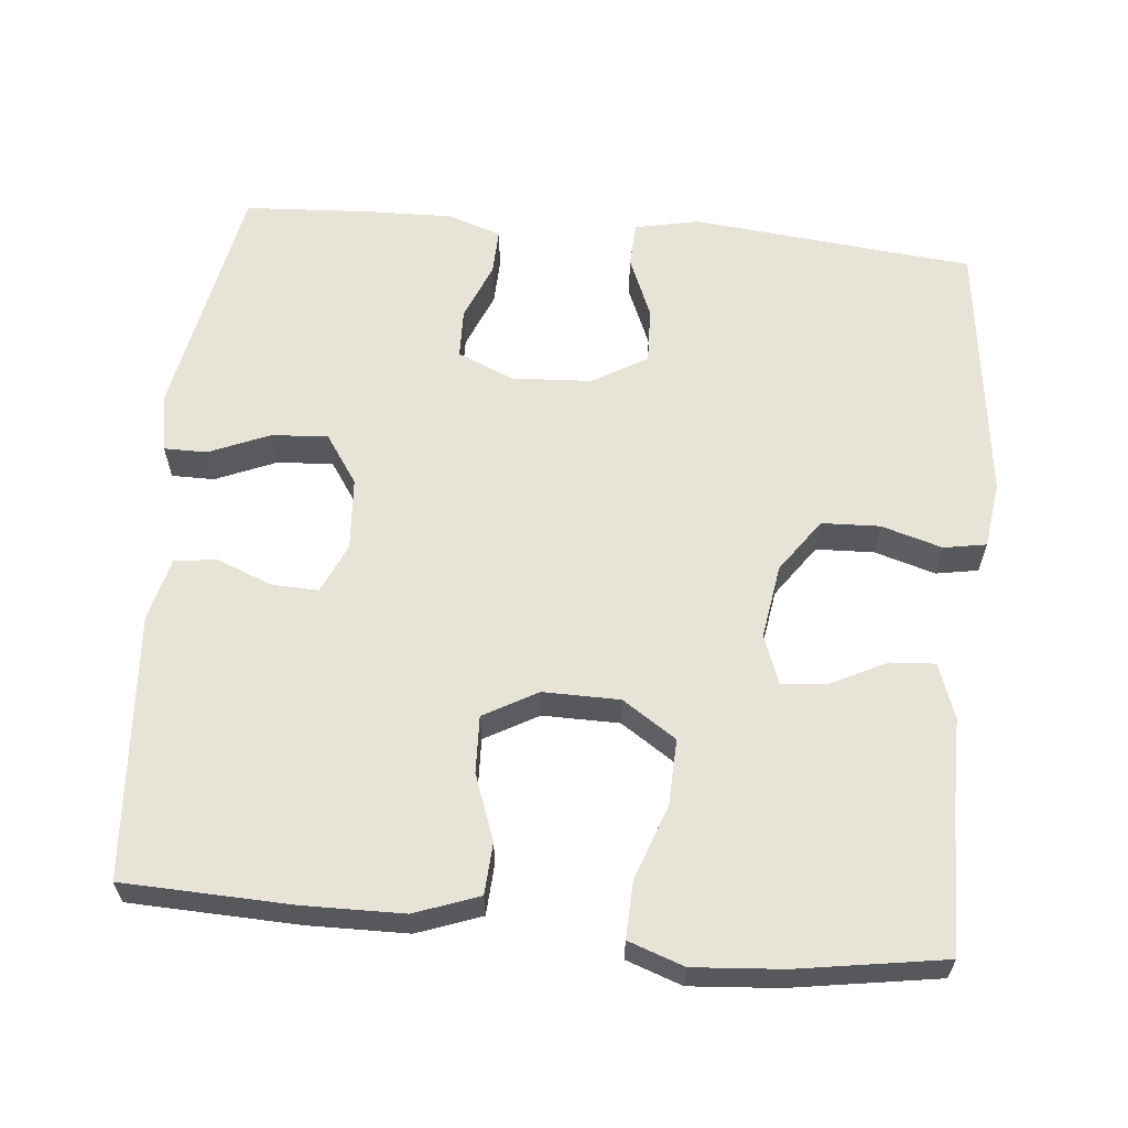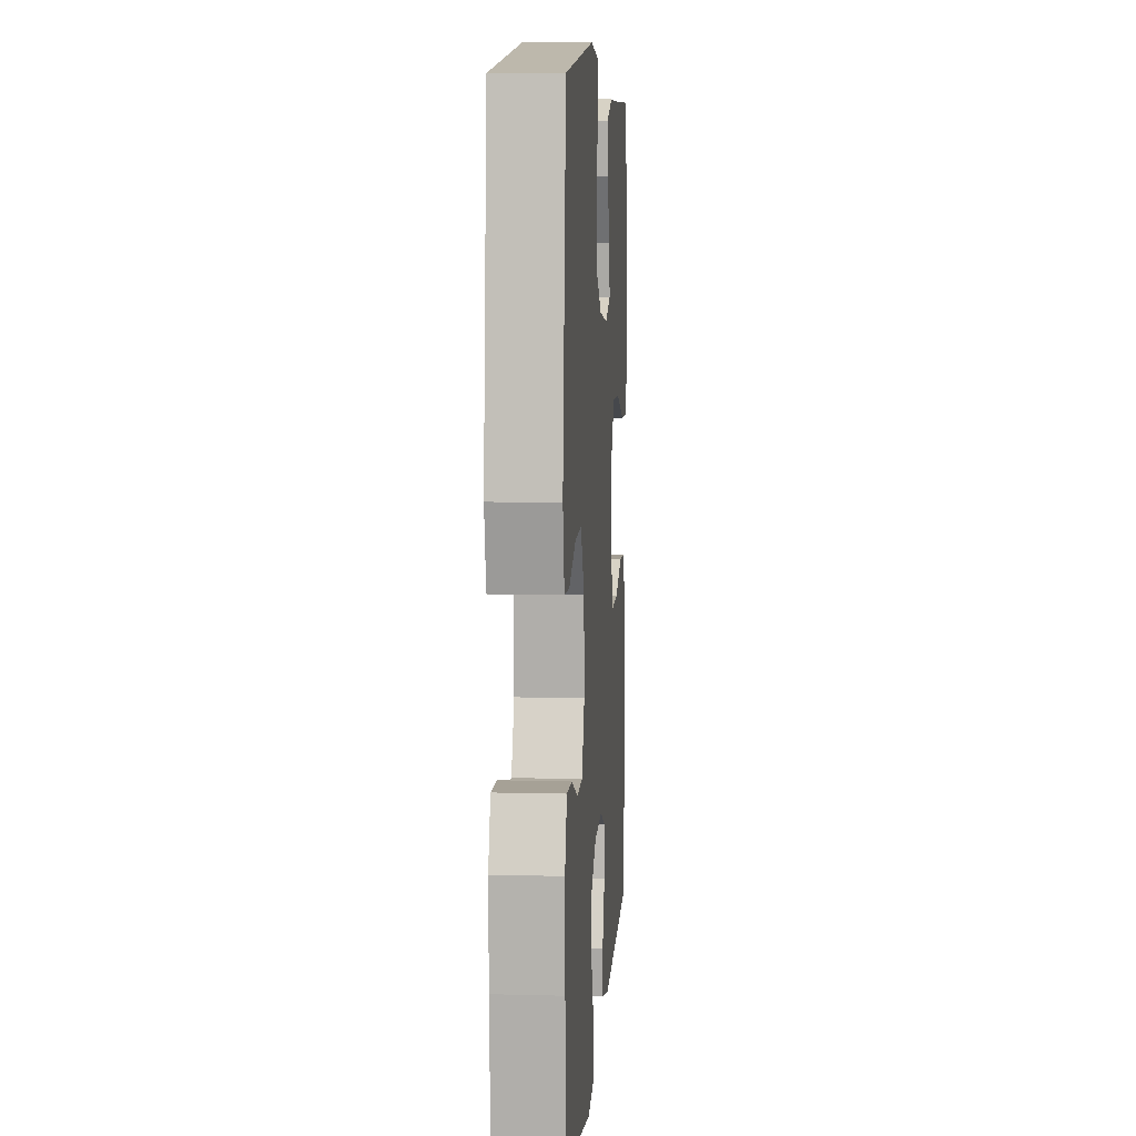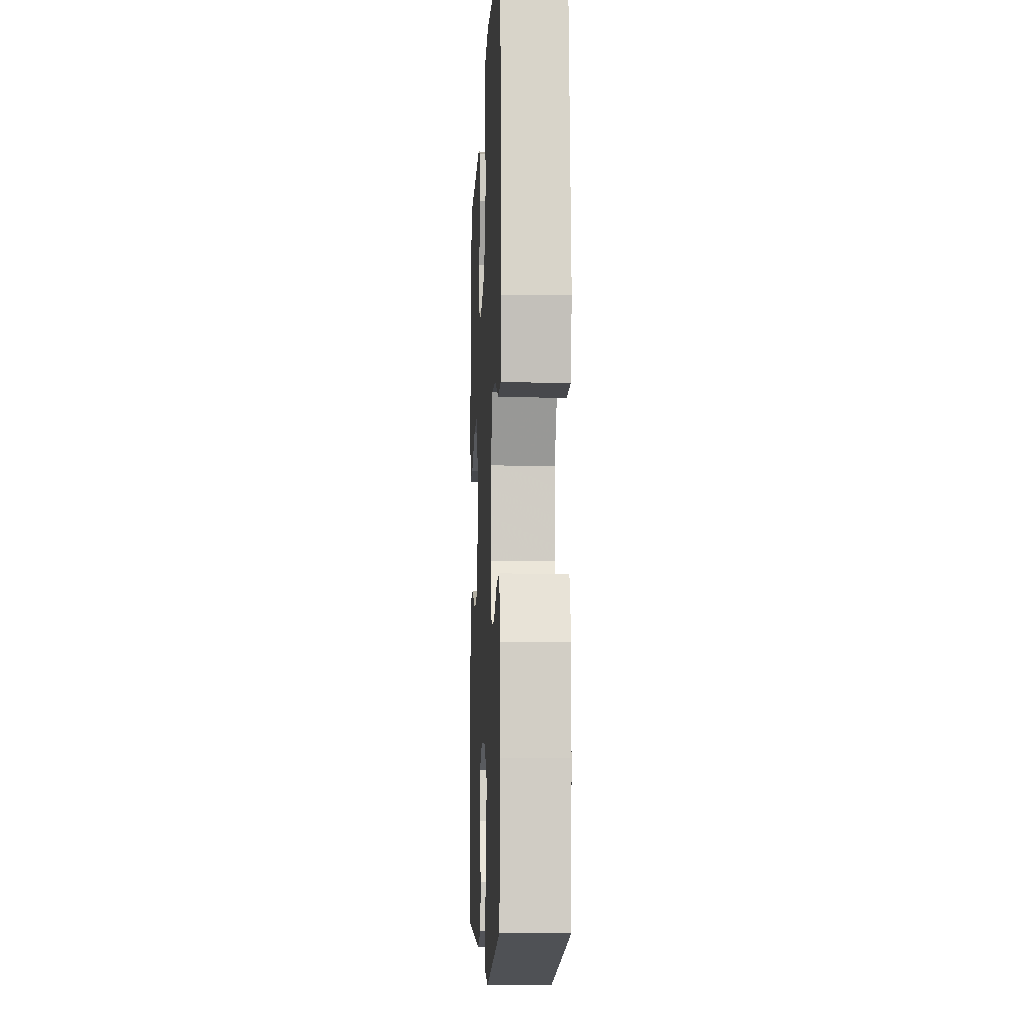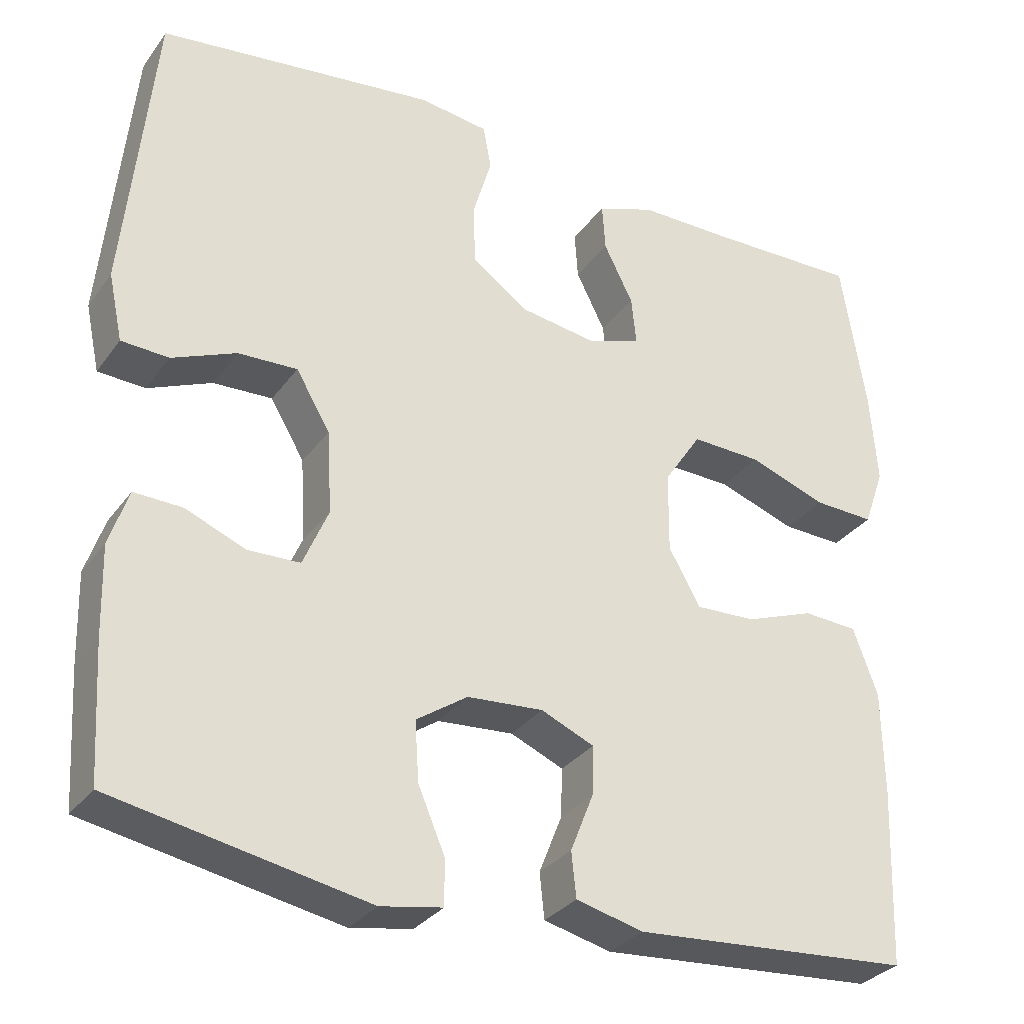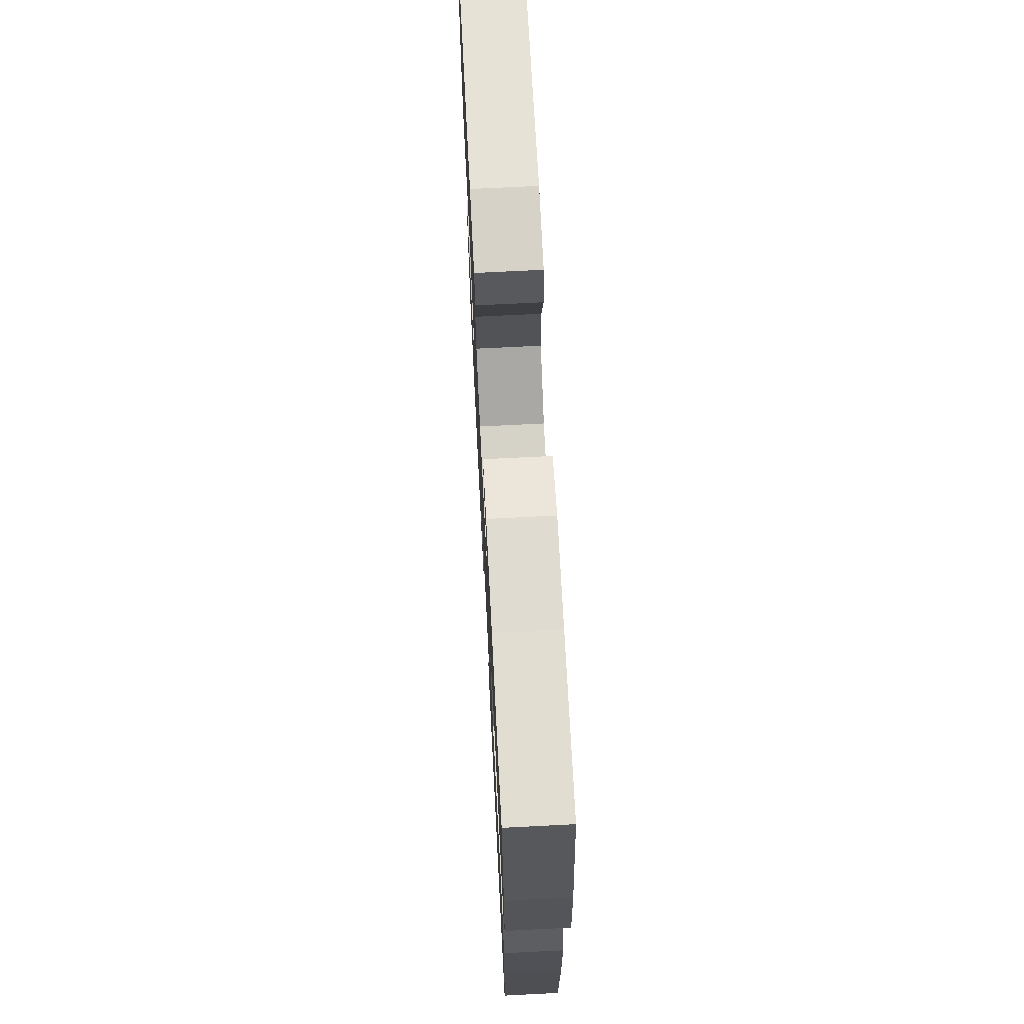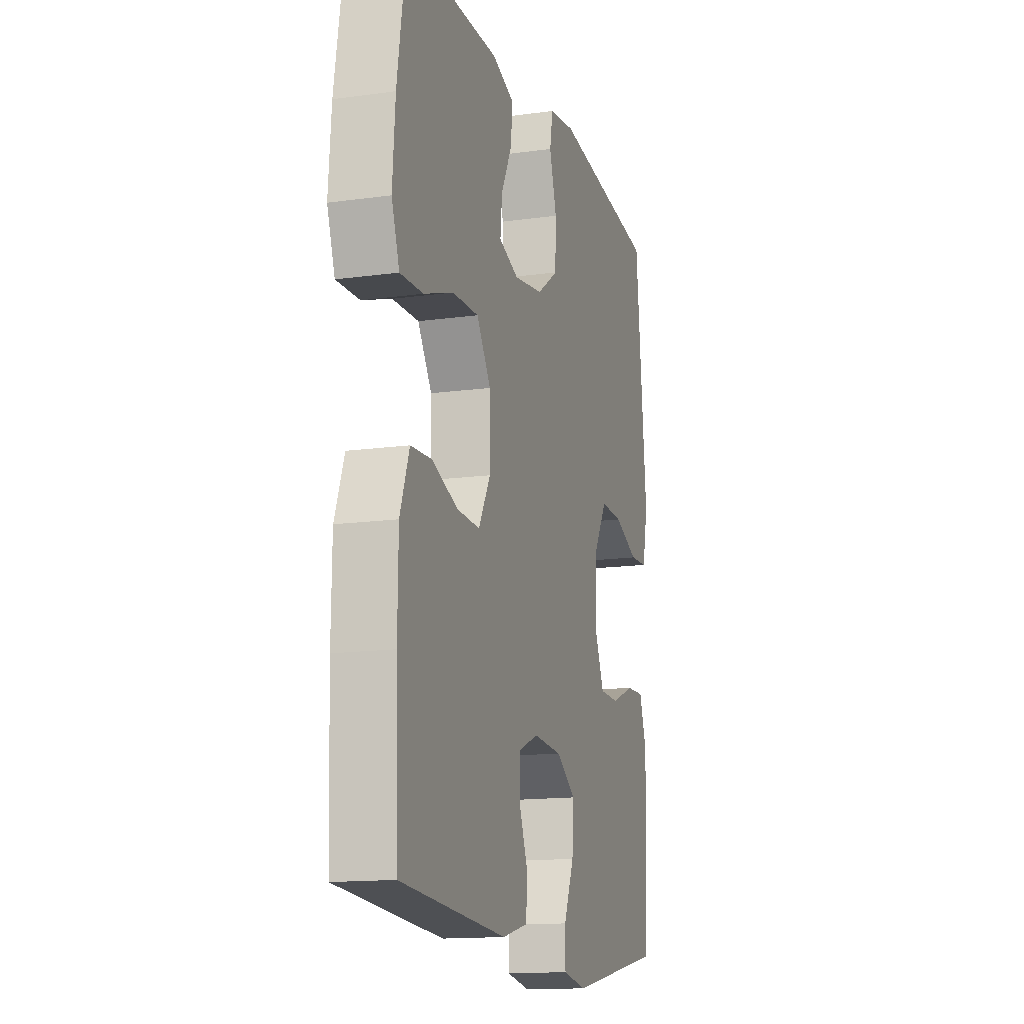
<metadata>
{"format":"obj","ext":"obj","renderer":"f3d","projection":"perspective","resolution":1024,"background":"white","views":[{"elev":61.5,"azim":-84.5,"up":"+Y"},{"elev":8.1,"azim":94.2,"up":"+Z"},{"elev":-8.8,"azim":87.4,"up":"+Z"},{"elev":-31.0,"azim":150.5,"up":"+Z"},{"elev":70.1,"azim":-92.9,"up":"+Z"},{"elev":-14.5,"azim":-73.2,"up":"+Z"}]}
</metadata>
<code>
v 0.5 0.07 -0.5
v 0.179 0.07 -0.561
v 0.101 0.07 -0.547
v 0.101 0.07 -0.49
v 0.135 0.07 -0.41
v 0.14 0.07 -0.335
v 0.075 0.07 -0.291
v -0.021 0.07 -0.284
v -0.088 0.07 -0.313
v -0.086 0.07 -0.375
v -0.057 0.07 -0.448
v -0.063 0.07 -0.505
v -0.148 0.07 -0.526
v -0.5 0.07 -0.5
v -0.508 0.07 -0.276
v -0.506 0.07 -0.144
v -0.475 0.07 -0.059
v -0.406 0.07 -0.055
v -0.319 0.07 -0.087
v -0.243 0.07 -0.09
v -0.203 0.07 -0.019
v -0.204 0.07 0.083
v -0.251 0.07 0.154
v -0.339 0.07 0.151
v -0.438 0.07 0.116
v -0.514 0.07 0.113
v -0.54 0.07 0.187
v -0.531 0.07 0.305
v -0.5 0.07 0.5
v -0.307 0.07 0.496
v -0.19 0.07 0.496
v -0.117 0.07 0.47
v -0.121 0.07 0.41
v -0.158 0.07 0.336
v -0.164 0.07 0.276
v -0.098 0.07 0.252
v 0 0.07 0.267
v 0.071 0.07 0.317
v 0.074 0.07 0.394
v 0.05 0.07 0.475
v 0.06 0.07 0.531
v 0.148 0.07 0.543
v 0.5 0.07 0.5
v 0.537 0.07 0.126
v 0.519 0.07 0.041
v 0.459 0.07 0.038
v 0.378 0.07 0.072
v 0.303 0.07 0.075
v 0.26 0.07 0.002
v 0.254 0.07 -0.103
v 0.286 0.07 -0.178
v 0.352 0.07 -0.18
v 0.428 0.07 -0.149
v 0.489 0.07 -0.147
v 0.513 0.07 -0.218
v 0.51 0.07 -0.331
v 0.5 0 -0.5
v 0.179 0 -0.561
v 0.101 0 -0.547
v 0.101 0 -0.49
v 0.135 0 -0.41
v 0.14 0 -0.335
v 0.075 0 -0.291
v -0.021 0 -0.284
v -0.088 0 -0.313
v -0.086 0 -0.375
v -0.057 0 -0.448
v -0.063 0 -0.505
v -0.148 0 -0.526
v -0.5 0 -0.5
v -0.508 0 -0.276
v -0.506 0 -0.144
v -0.475 0 -0.059
v -0.406 0 -0.055
v -0.319 0 -0.087
v -0.243 0 -0.09
v -0.203 0 -0.019
v -0.204 0 0.083
v -0.251 0 0.154
v -0.339 0 0.151
v -0.438 0 0.116
v -0.514 0 0.113
v -0.54 0 0.187
v -0.531 0 0.305
v -0.5 0 0.5
v -0.307 0 0.496
v -0.19 0 0.496
v -0.117 0 0.47
v -0.121 0 0.41
v -0.158 0 0.336
v -0.164 0 0.276
v -0.098 0 0.252
v 0 0 0.267
v 0.071 0 0.317
v 0.074 0 0.394
v 0.05 0 0.475
v 0.06 0 0.531
v 0.148 0 0.543
v 0.5 0 0.5
v 0.537 0 0.126
v 0.519 0 0.041
v 0.459 0 0.038
v 0.378 0 0.072
v 0.303 0 0.075
v 0.26 0 0.002
v 0.254 0 -0.103
v 0.286 0 -0.178
v 0.352 0 -0.18
v 0.428 0 -0.149
v 0.489 0 -0.147
v 0.513 0 -0.218
v 0.51 0 -0.331
f 3 4 5
f 2 3 5
f 1 2 5
f 56 1 5
f 55 56 5
f 54 55 5
f 53 54 5
f 52 53 5
f 51 52 5 6
f 50 51 6 7
f 49 50 7 8
f 48 49 8 9
f 45 46 47
f 44 45 47
f 43 44 47
f 42 43 47
f 41 42 47
f 40 41 47
f 39 40 47
f 38 39 47 48
f 37 38 48 9
f 32 33 34
f 31 32 34
f 30 31 34
f 30 34 35
f 29 30 35
f 28 29 35
f 27 28 35
f 26 27 35
f 25 26 35
f 24 25 35
f 23 24 35 36
f 17 18 19
f 16 17 19
f 15 16 19
f 14 15 19
f 13 14 19
f 12 13 19
f 11 12 19
f 10 11 19
f 9 10 19 20
f 37 9 20 21
f 22 23 36 37
f 21 22 37
f 61 60 59
f 61 59 58
f 61 58 57
f 61 57 112
f 61 112 111
f 61 111 110
f 61 110 109
f 61 109 108
f 62 61 108 107
f 63 62 107 106
f 64 63 106 105
f 65 64 105 104
f 103 102 101
f 103 101 100
f 103 100 99
f 103 99 98
f 103 98 97
f 103 97 96
f 103 96 95
f 104 103 95 94
f 65 104 94 93
f 90 89 88
f 90 88 87
f 90 87 86
f 91 90 86
f 91 86 85
f 91 85 84
f 91 84 83
f 91 83 82
f 91 82 81
f 91 81 80
f 92 91 80 79
f 75 74 73
f 75 73 72
f 75 72 71
f 75 71 70
f 75 70 69
f 75 69 68
f 75 68 67
f 75 67 66
f 76 75 66 65
f 77 76 65 93
f 93 92 79 78
f 93 78 77
f 1 57 58 2
f 2 58 59 3
f 3 59 60 4
f 4 60 61 5
f 5 61 62 6
f 6 62 63 7
f 7 63 64 8
f 8 64 65 9
f 9 65 66 10
f 10 66 67 11
f 11 67 68 12
f 12 68 69 13
f 13 69 70 14
f 14 70 71 15
f 15 71 72 16
f 16 72 73 17
f 17 73 74 18
f 18 74 75 19
f 19 75 76 20
f 20 76 77 21
f 21 77 78 22
f 22 78 79 23
f 23 79 80 24
f 24 80 81 25
f 25 81 82 26
f 26 82 83 27
f 27 83 84 28
f 28 84 85 29
f 29 85 86 30
f 30 86 87 31
f 31 87 88 32
f 32 88 89 33
f 33 89 90 34
f 34 90 91 35
f 35 91 92 36
f 36 92 93 37
f 37 93 94 38
f 38 94 95 39
f 39 95 96 40
f 40 96 97 41
f 41 97 98 42
f 42 98 99 43
f 43 99 100 44
f 44 100 101 45
f 45 101 102 46
f 46 102 103 47
f 47 103 104 48
f 48 104 105 49
f 49 105 106 50
f 50 106 107 51
f 51 107 108 52
f 52 108 109 53
f 53 109 110 54
f 54 110 111 55
f 55 111 112 56
f 56 112 57 1

</code>
